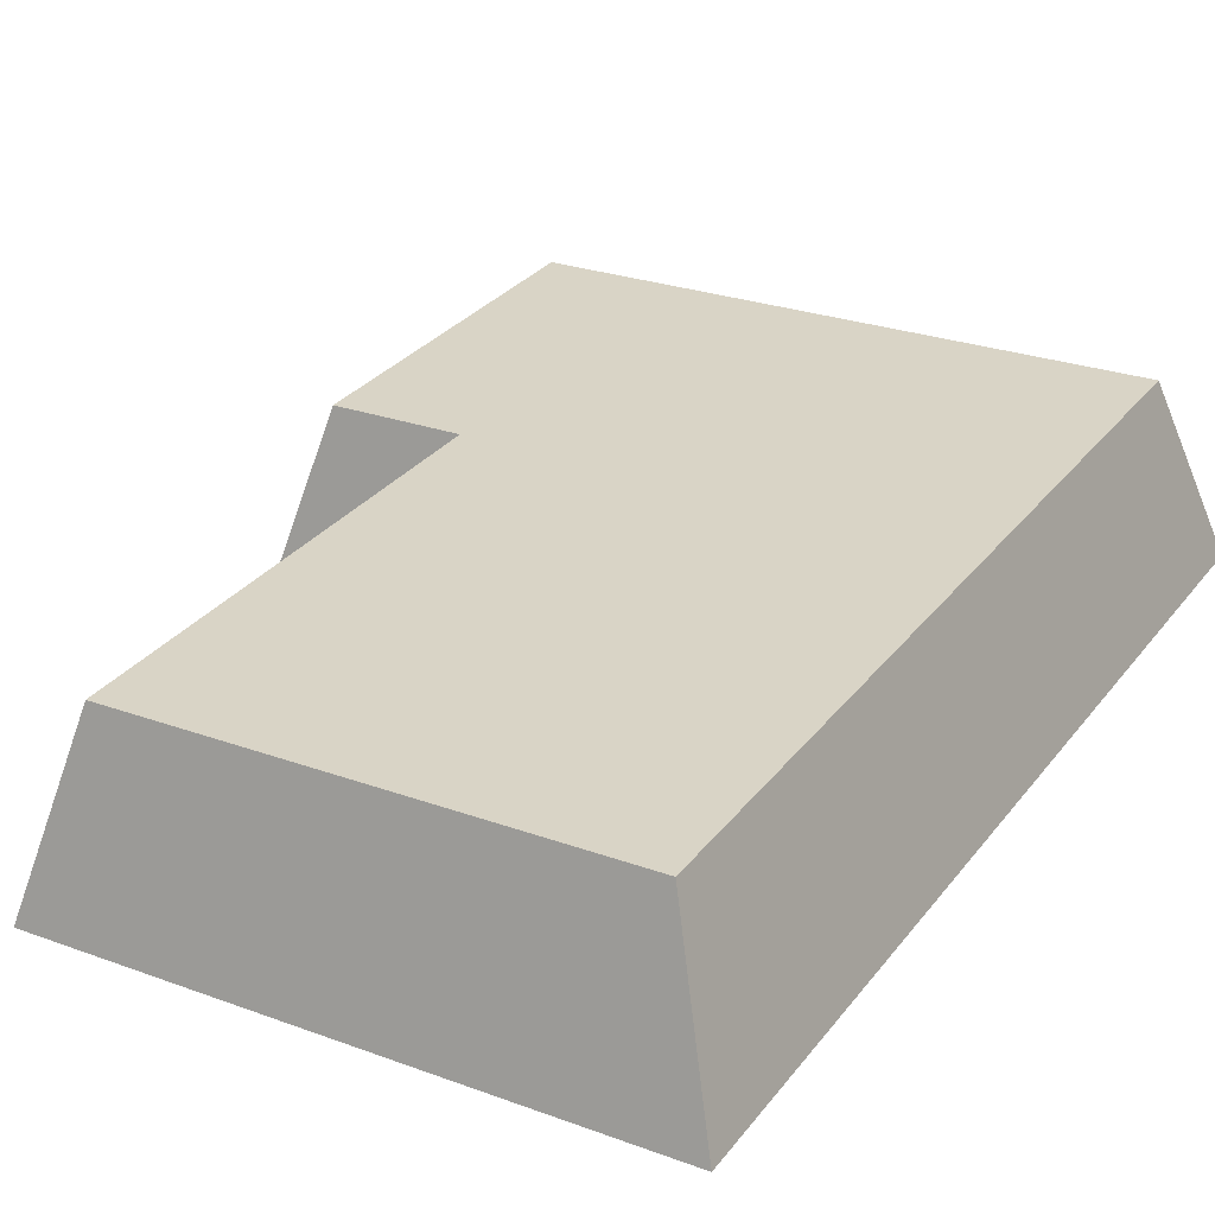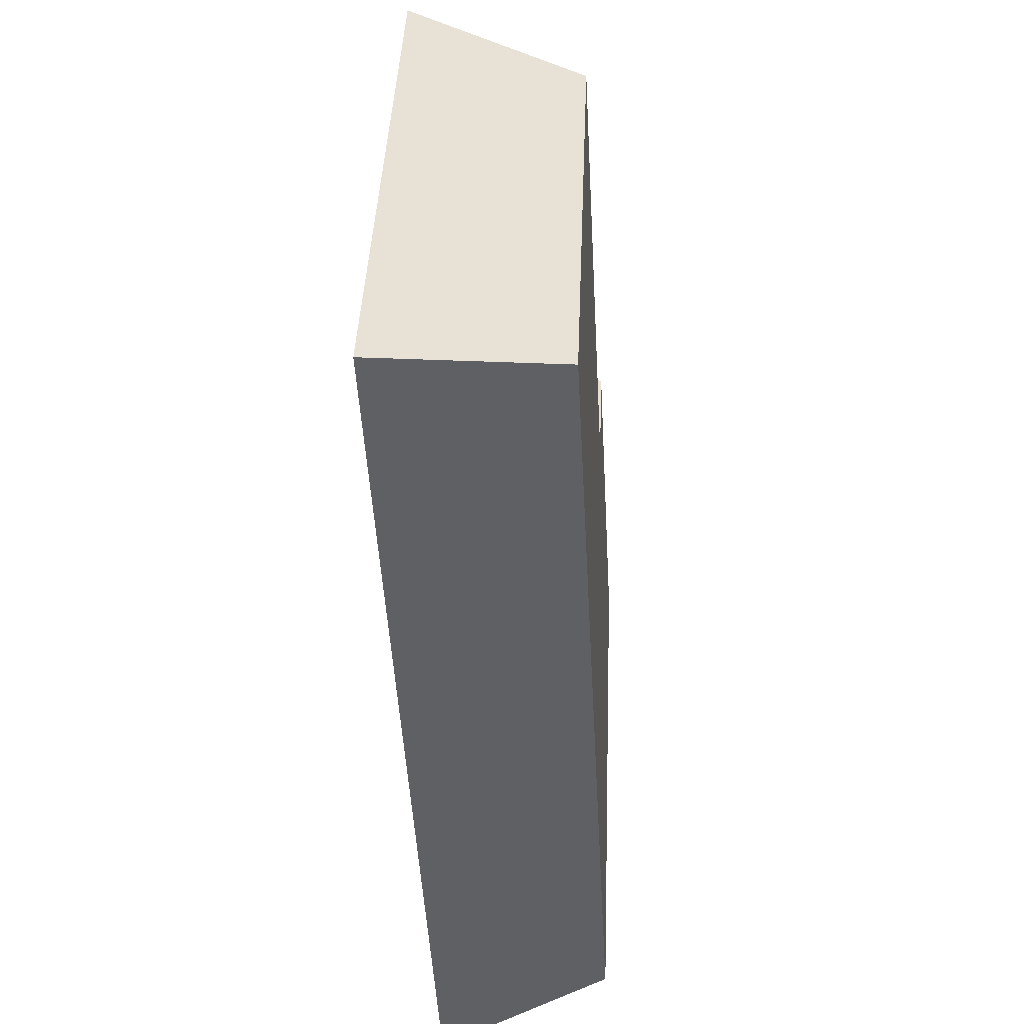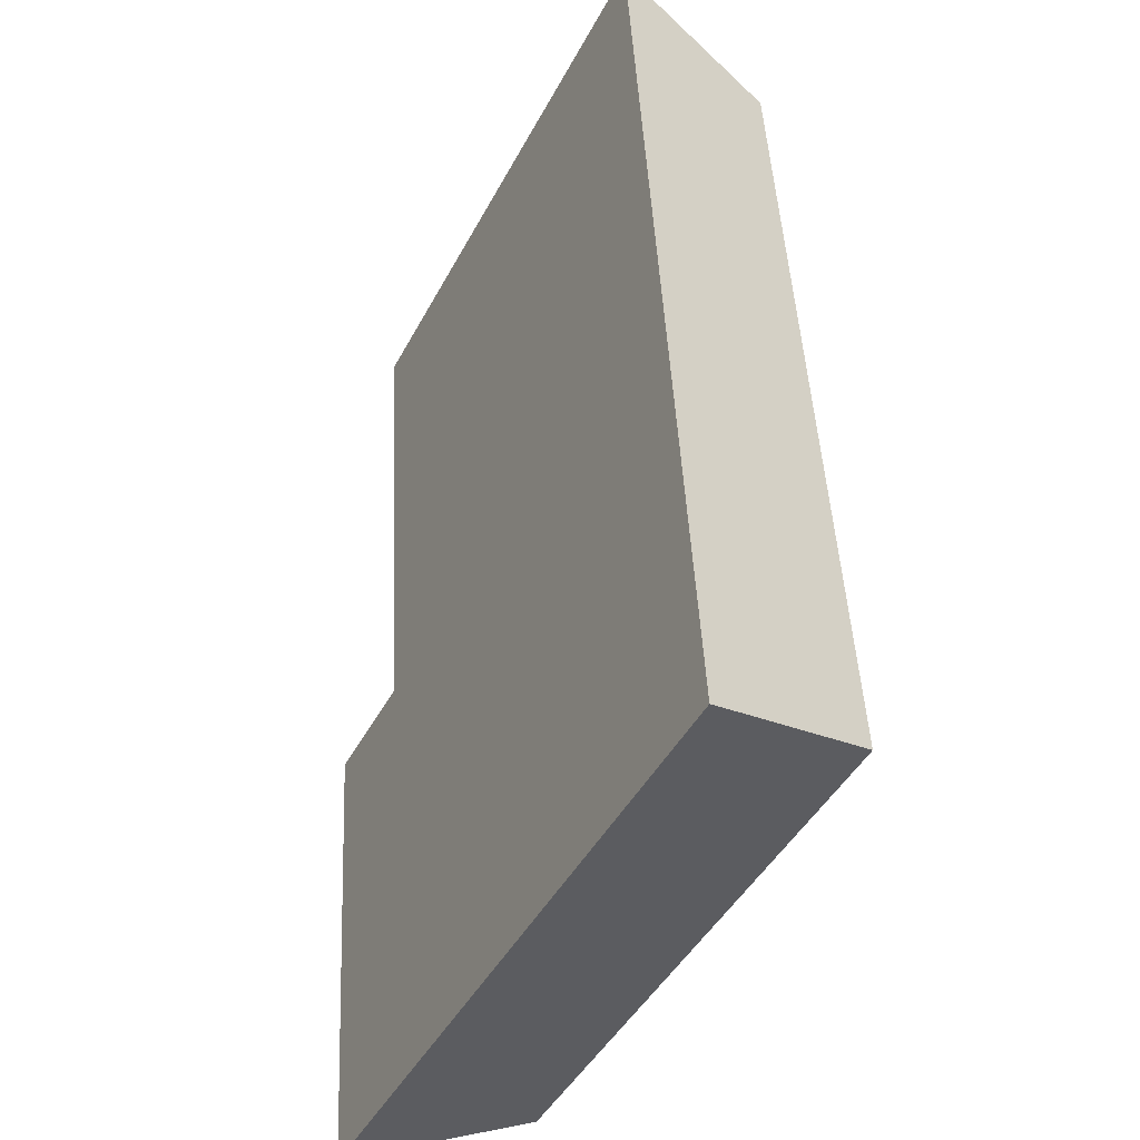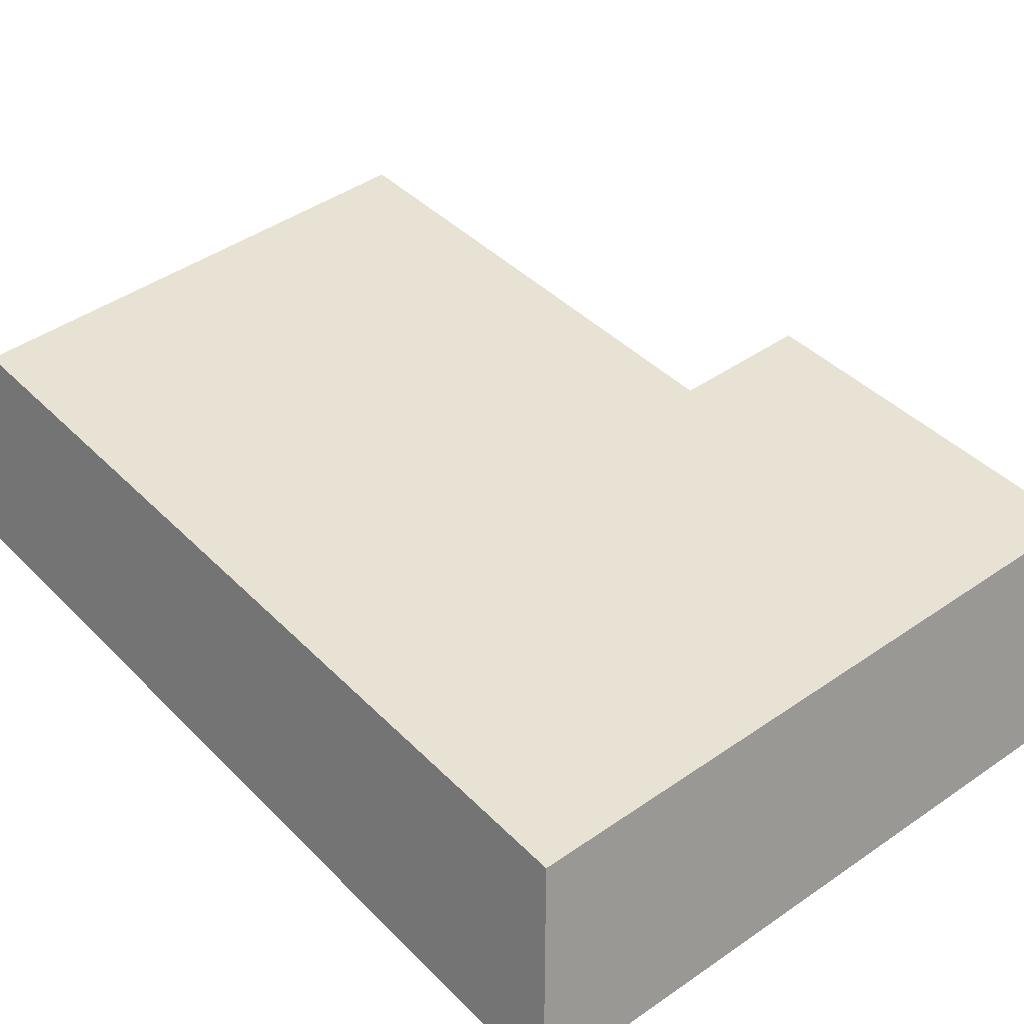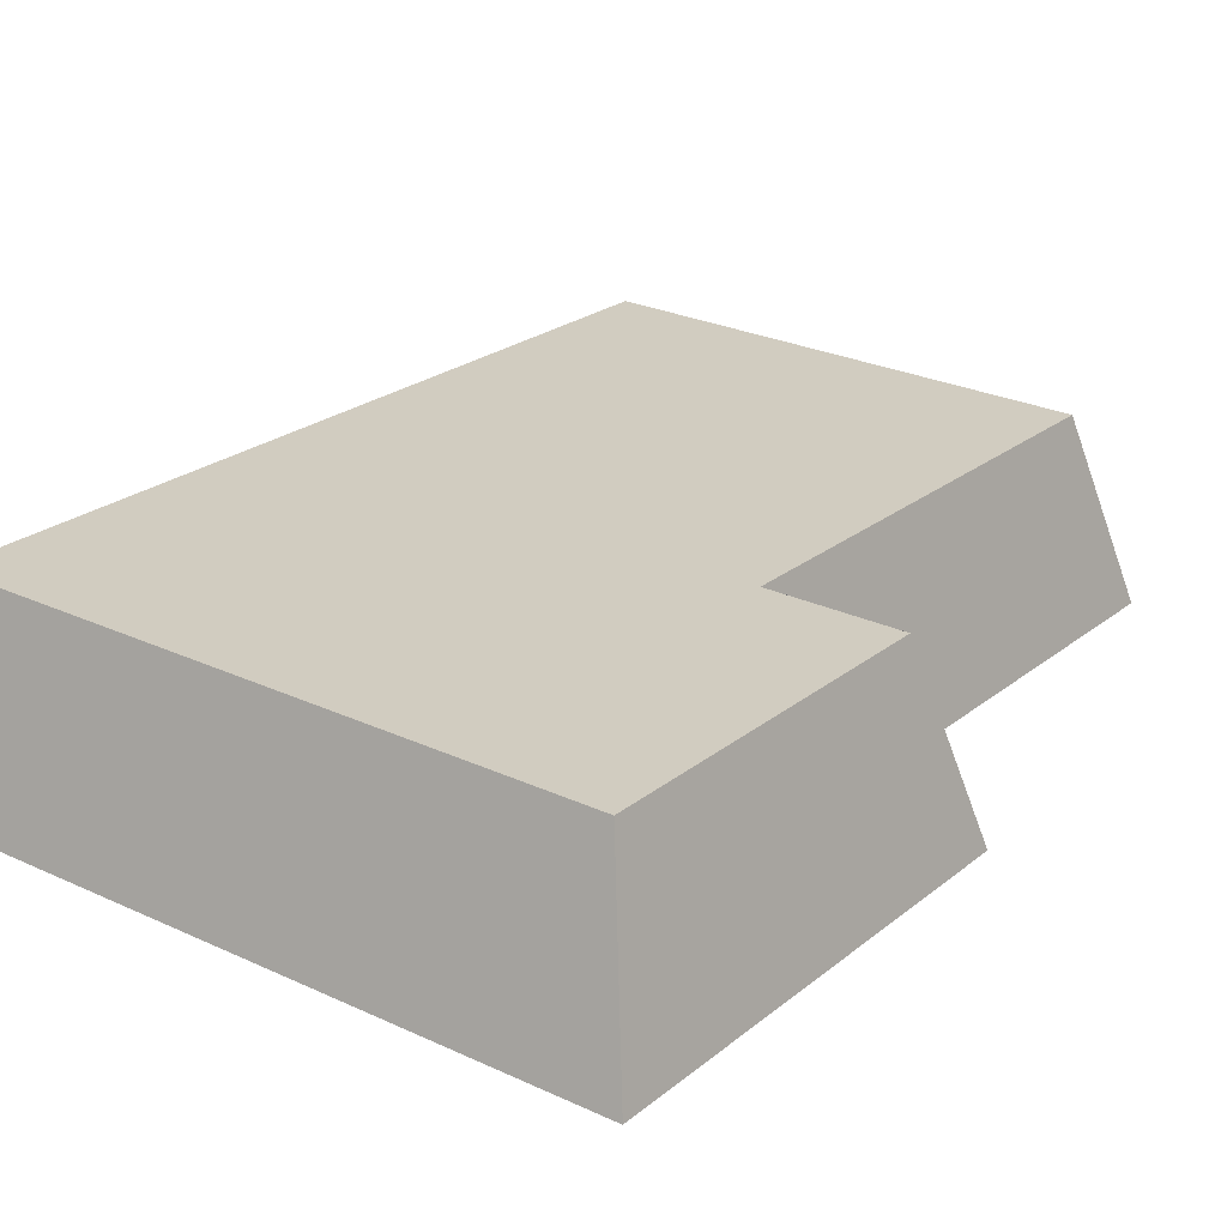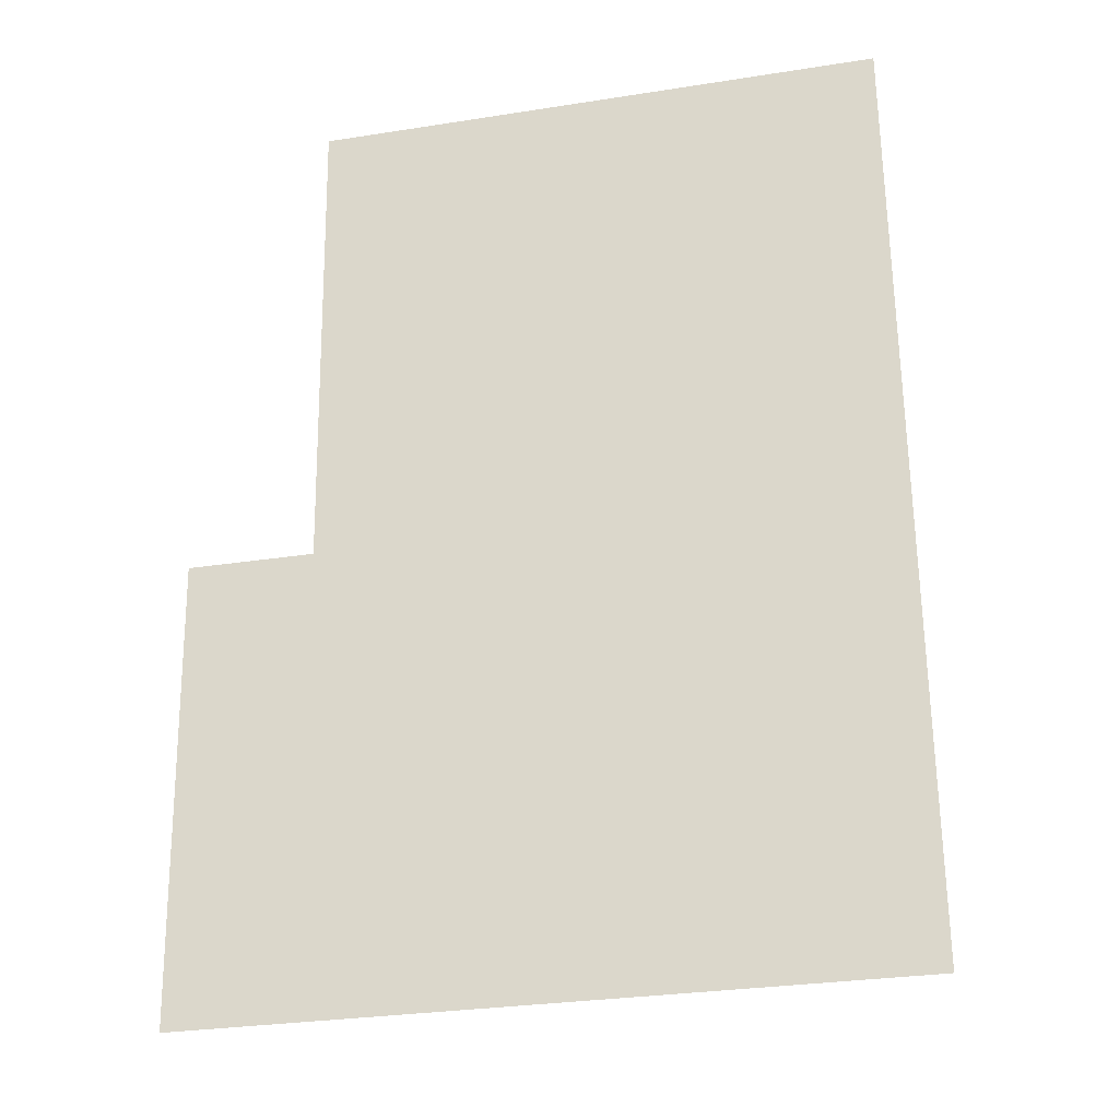
<metadata>
{"format":"obj","ext":"obj","renderer":"f3d","projection":"perspective","resolution":1024,"background":"white","views":[{"elev":26.0,"azim":30.2,"up":"+Y"},{"elev":41.4,"azim":92.3,"up":"+Z"},{"elev":-44.5,"azim":63.6,"up":"+Z"},{"elev":44.3,"azim":140.9,"up":"+Y"},{"elev":26.5,"azim":-143.9,"up":"+Y"},{"elev":-29.2,"azim":13.1,"up":"+Z"}]}
</metadata>
<code>
o mesh417/mesh417-geometry#mesh417-geometry
v 0.2398 0.03429 -0.04698
v 0.1299 0.0303 0.02486
v 0.1299 0.03429 -0.04698
v 0.1499 0.0303 0.02486
v 0.1379 0.05868 0.01843
v 0.1379 0.06179 -0.03744
v 0.1499 0.02609 0.1007
v 0.1579 0.05868 0.01843
v 0.2318 0.06179 -0.03744
v 0.2398 0.02609 0.1007
v 0.1579 0.05447 0.09426
v 0.1539 0.06134 -0.02946
v 0.2398 0.0303 0.02486
v 0.2318 0.05447 0.09426
v 0.1459 0.06107 -0.02447
v 0.1659 0.06134 -0.02946
v 0.1679 0.06101 -0.02347
v 0.1539 0.06079 -0.01948
v 0.1659 0.06112 -0.02547
v 0.1679 0.06134 -0.02946
v 0.1539 0.06101 -0.02347
v 0.1539 0.06112 -0.02547
f 1 2 3
f 2 1 4
f 2 3 5
f 3 1 6
f 4 1 7
f 4 2 8
f 6 5 3
f 5 8 2
f 9 6 1
f 7 1 10
f 7 4 11
f 8 11 4
f 5 6 8
f 9 12 6
f 1 13 9
f 10 1 13
f 10 7 14
f 11 14 7
f 11 8 14
f 15 8 6
f 15 6 12
f 16 12 9
f 9 13 14
f 10 14 13
f 17 14 8
f 18 8 15
f 15 12 18
f 19 12 16
f 20 16 9
f 14 20 9
f 20 14 17
f 17 8 21
f 21 8 18
f 21 18 12
f 22 12 19
f 16 17 19
f 20 17 16
f 21 22 17
f 22 21 12
f 19 17 22
f 3 2 1
f 4 1 2
f 5 3 2
f 6 1 3
f 7 1 4
f 8 2 4
f 3 5 6
f 2 8 5
f 1 6 9
f 10 1 7
f 11 4 7
f 4 11 8
f 8 6 5
f 6 12 9
f 9 13 1
f 13 1 10
f 14 7 10
f 7 14 11
f 14 8 11
f 6 8 15
f 12 6 15
f 9 12 16
f 14 13 9
f 13 14 10
f 8 14 17
f 15 8 18
f 16 12 19
f 9 16 20
f 9 20 14
f 17 14 20
f 21 8 17
f 18 8 21
f 19 12 22
f 18 12 15
f 12 18 21
f 19 17 16
f 16 17 20
f 17 22 21
f 12 21 22
f 22 17 19

</code>
